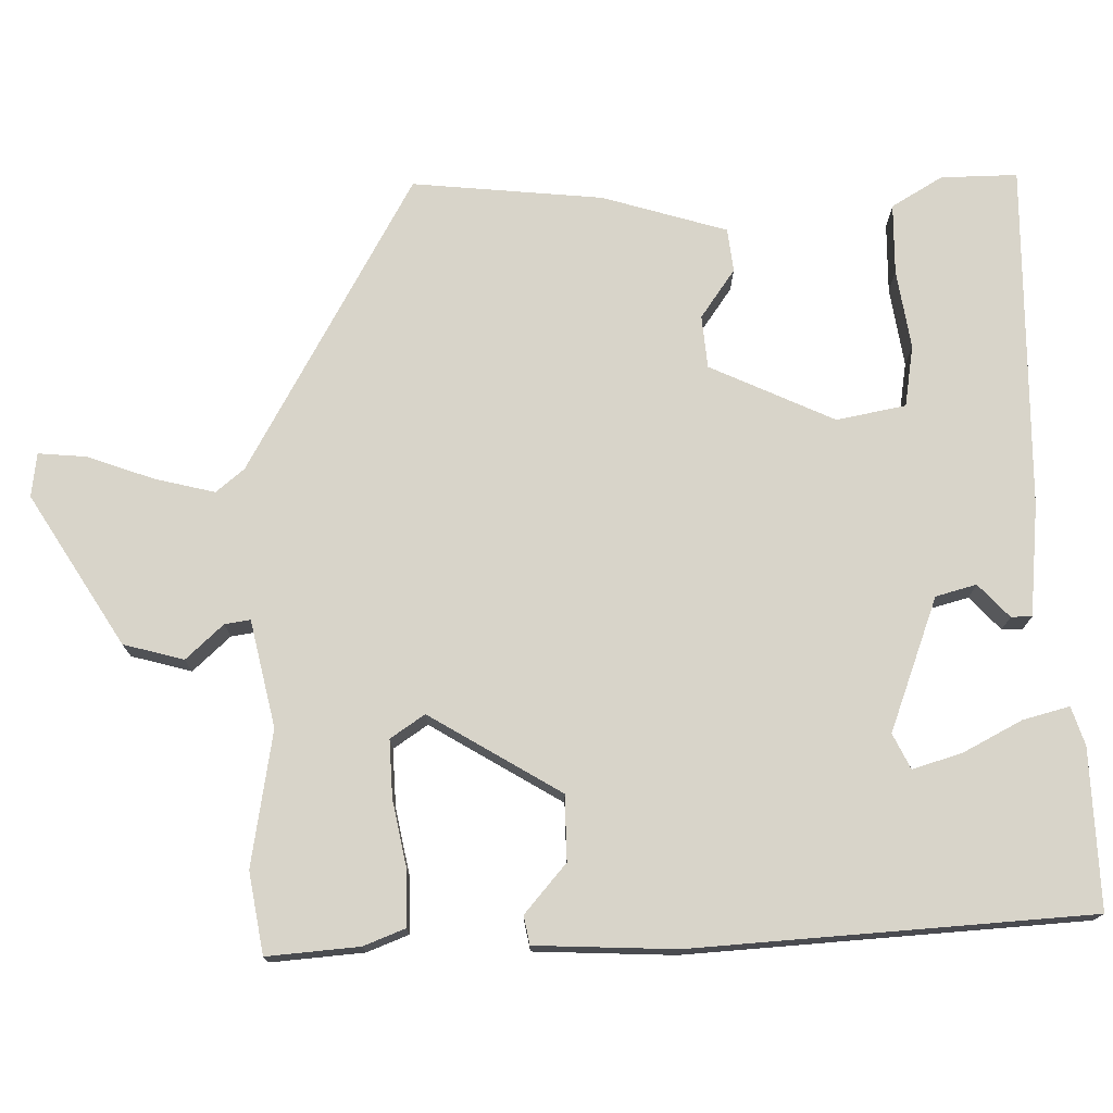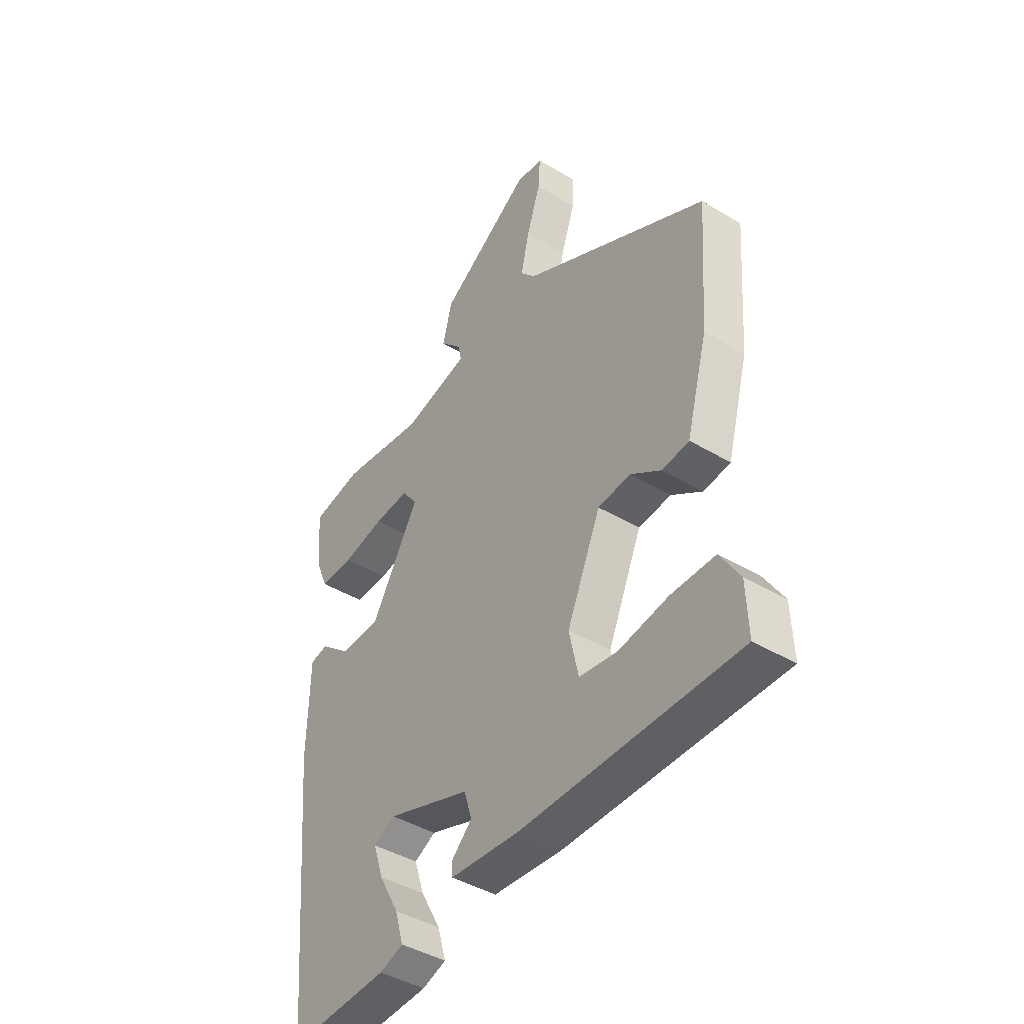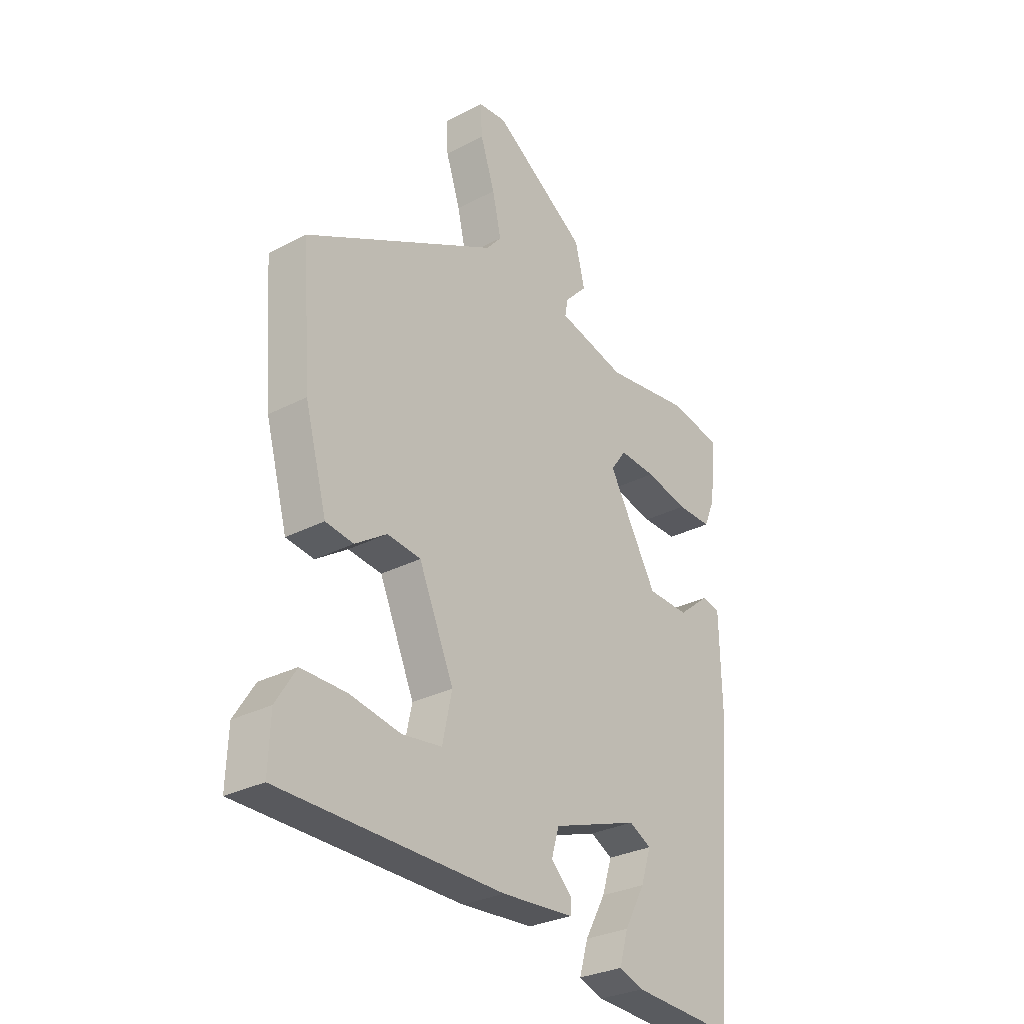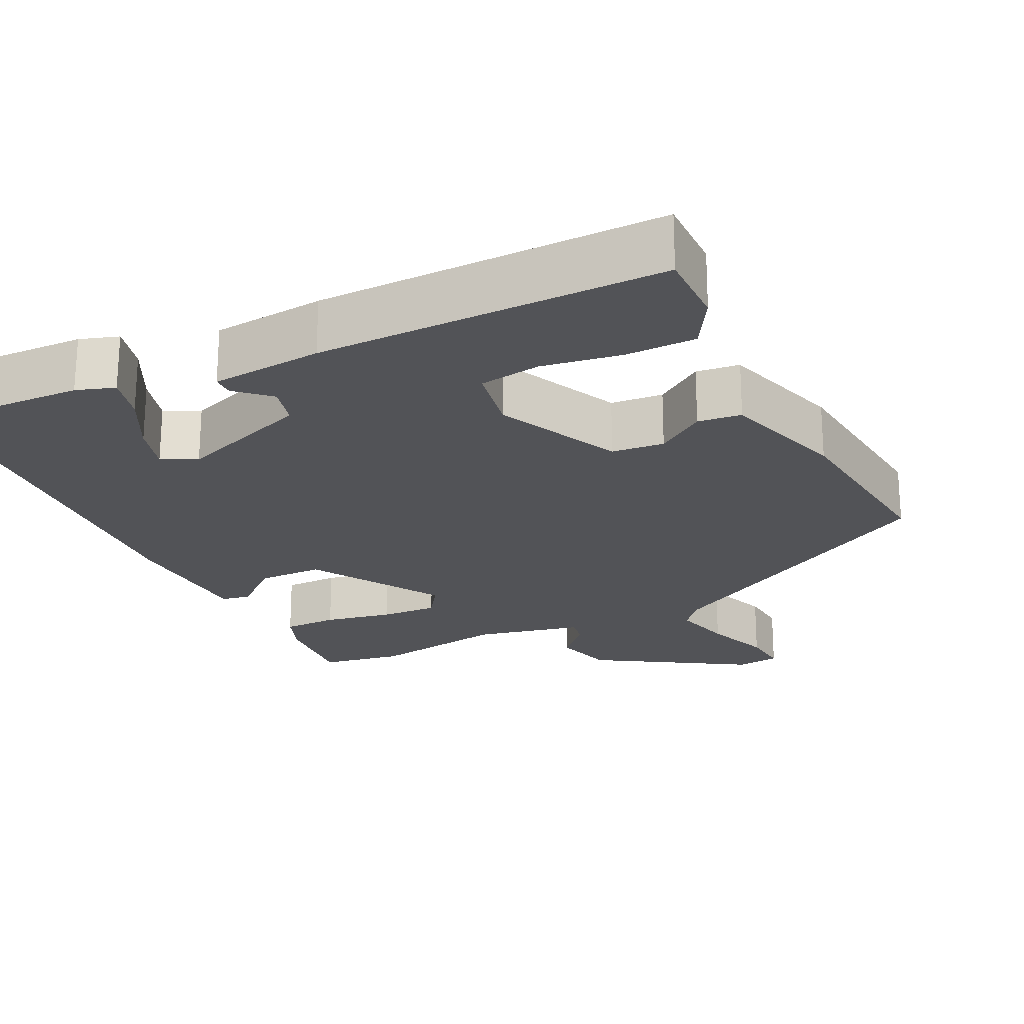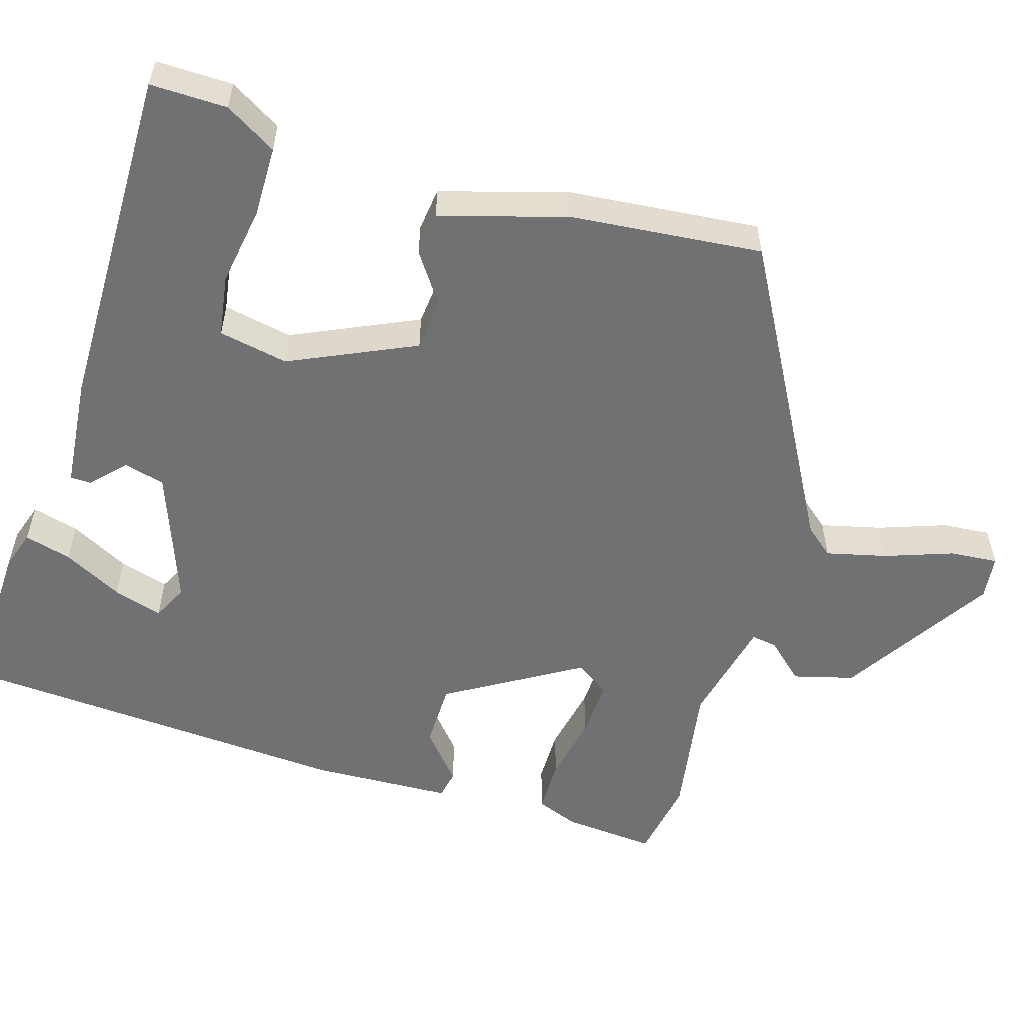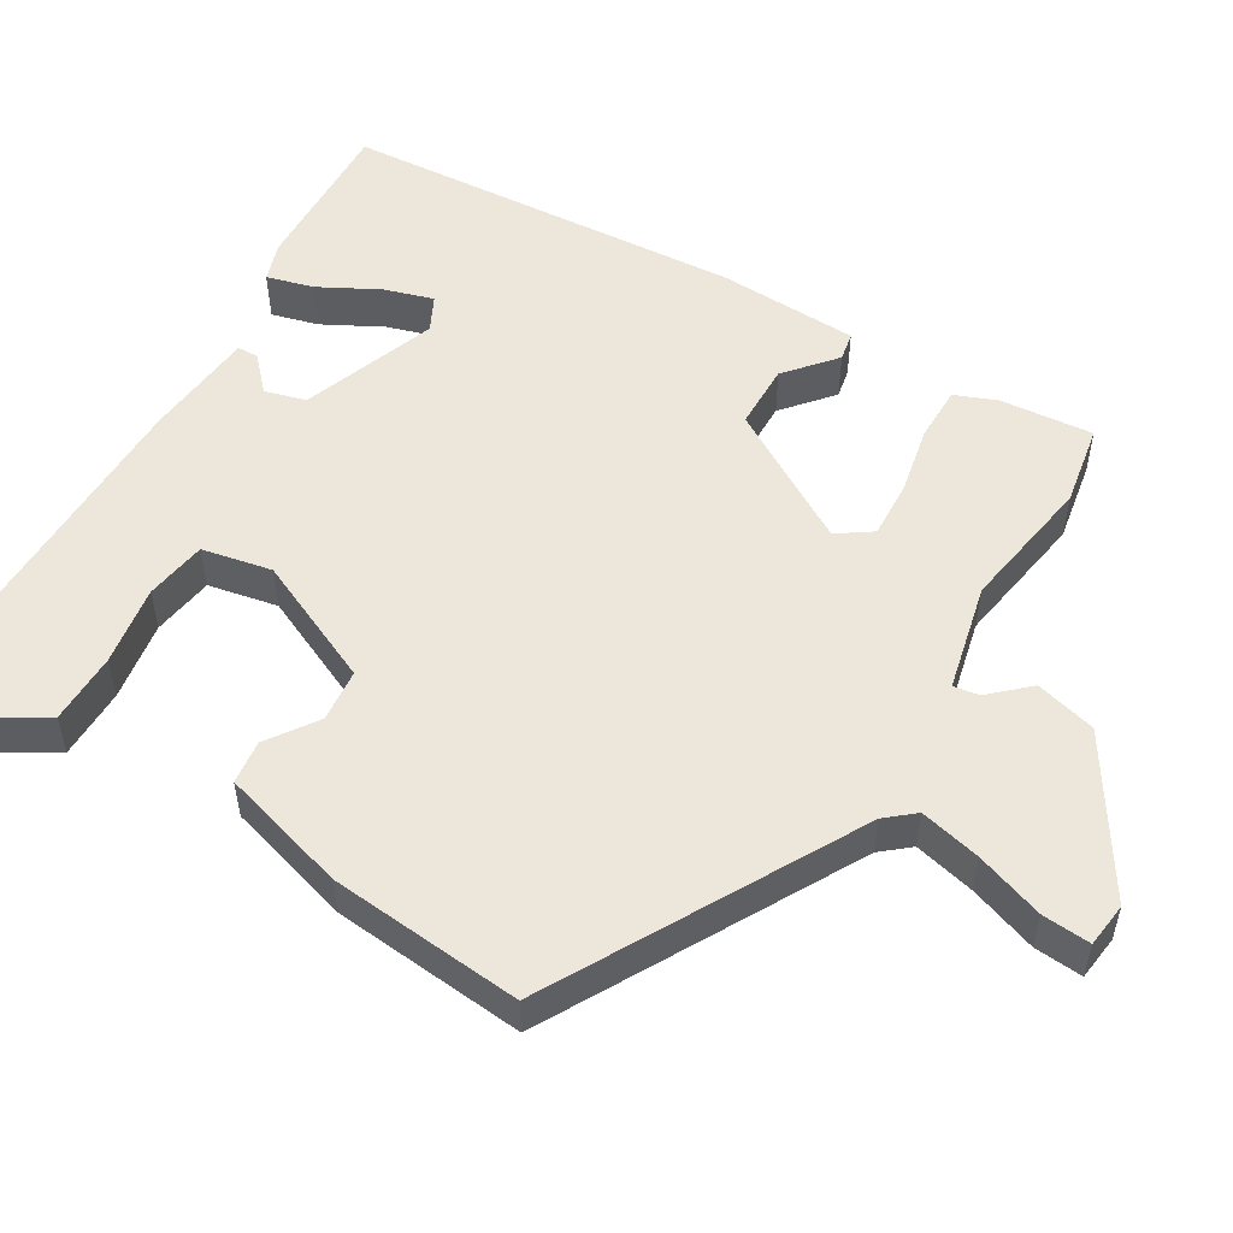
<metadata>
{"format":"obj","ext":"obj","renderer":"f3d","projection":"perspective","resolution":1024,"background":"white","views":[{"elev":75.1,"azim":90.2,"up":"+Y"},{"elev":-42.8,"azim":-125.6,"up":"+Z"},{"elev":-29.7,"azim":-52.5,"up":"+Z"},{"elev":-22.3,"azim":-152.5,"up":"+Y"},{"elev":-55.3,"azim":-105.7,"up":"+Y"},{"elev":52.9,"azim":-58.2,"up":"+Y"}]}
</metadata>
<code>
v 0.494 0.07 -0.56
v 0.281 0.07 -0.548
v 0.23 0.07 -0.53
v 0.248 0.07 -0.468
v 0.291 0.07 -0.39
v 0.312 0.07 -0.325
v 0.266 0.07 -0.301
v 0.086 0.07 -0.363
v 0.07 0.07 -0.417
v 0.113 0.07 -0.459
v 0.112 0.07 -0.487
v -0.038 0.07 -0.498
v -0.501 0.07 -0.493
v -0.497 0.07 -0.391
v -0.455 0.07 -0.324
v -0.361 0.07 -0.325
v -0.255 0.07 -0.344
v -0.173 0.07 -0.333
v -0.153 0.07 -0.241
v -0.226 0.07 -0.073
v -0.296 0.07 -0.065
v -0.362 0.07 -0.109
v -0.42 0.07 -0.101
v -0.466 0.07 0.067
v -0.485 0.07 0.322
v -0.083 0.07 0.535
v -0.051 0.07 0.572
v -0.069 0.07 0.653
v -0.099 0.07 0.743
v -0.103 0.07 0.807
v -0.044 0.07 0.813
v 0.153 0.07 0.684
v 0.173 0.07 0.603
v 0.126 0.07 0.554
v 0.12 0.07 0.52
v 0.262 0.07 0.485
v 0.443 0.07 0.511
v 0.551 0.07 0.49
v 0.538 0.07 0.367
v 0.515 0.07 0.312
v 0.442 0.07 0.313
v 0.352 0.07 0.333
v 0.275 0.07 0.338
v 0.243 0.07 0.293
v 0.345 0.07 0.115
v 0.432 0.07 0.112
v 0.498 0.07 0.166
v 0.536 0.07 0.158
v 0.54 0.07 -0.029
v 0.494 0 -0.56
v 0.281 0 -0.548
v 0.23 0 -0.53
v 0.248 0 -0.468
v 0.291 0 -0.39
v 0.312 0 -0.325
v 0.266 0 -0.301
v 0.086 0 -0.363
v 0.07 0 -0.417
v 0.113 0 -0.459
v 0.112 0 -0.487
v -0.038 0 -0.498
v -0.501 0 -0.493
v -0.497 0 -0.391
v -0.455 0 -0.324
v -0.361 0 -0.325
v -0.255 0 -0.344
v -0.173 0 -0.333
v -0.153 0 -0.241
v -0.226 0 -0.073
v -0.296 0 -0.065
v -0.362 0 -0.109
v -0.42 0 -0.101
v -0.466 0 0.067
v -0.485 0 0.322
v -0.083 0 0.535
v -0.051 0 0.572
v -0.069 0 0.653
v -0.099 0 0.743
v -0.103 0 0.807
v -0.044 0 0.813
v 0.153 0 0.684
v 0.173 0 0.603
v 0.126 0 0.554
v 0.12 0 0.52
v 0.262 0 0.485
v 0.443 0 0.511
v 0.551 0 0.49
v 0.538 0 0.367
v 0.515 0 0.312
v 0.442 0 0.313
v 0.352 0 0.333
v 0.275 0 0.338
v 0.243 0 0.293
v 0.345 0 0.115
v 0.432 0 0.112
v 0.498 0 0.166
v 0.536 0 0.158
v 0.54 0 -0.029
f 49 1 2
f 48 49 2
f 47 48 2
f 46 47 2
f 40 41 42
f 39 40 42
f 38 39 42
f 37 38 42
f 36 37 42
f 35 36 42 43
f 32 33 34
f 31 32 34
f 30 31 34
f 29 30 34
f 28 29 34
f 27 28 34 35
f 35 43 44
f 27 35 44
f 26 27 44
f 24 25 26
f 23 24 26
f 22 23 26
f 21 22 26
f 15 16 17
f 14 15 17
f 13 14 17
f 12 13 17
f 11 12 17
f 10 11 17
f 9 10 17
f 8 9 17 18
f 7 8 18 19
f 2 3 4 5
f 2 5 6
f 46 2 6
f 45 46 6 7
f 26 44 45
f 21 26 45
f 20 21 45
f 7 19 20 45
f 51 50 98
f 51 98 97
f 51 97 96
f 51 96 95
f 91 90 89
f 91 89 88
f 91 88 87
f 91 87 86
f 91 86 85
f 92 91 85 84
f 83 82 81
f 83 81 80
f 83 80 79
f 83 79 78
f 83 78 77
f 84 83 77 76
f 93 92 84
f 93 84 76
f 93 76 75
f 75 74 73
f 75 73 72
f 75 72 71
f 75 71 70
f 66 65 64
f 66 64 63
f 66 63 62
f 66 62 61
f 66 61 60
f 66 60 59
f 66 59 58
f 67 66 58 57
f 68 67 57 56
f 54 53 52 51
f 55 54 51
f 55 51 95
f 56 55 95 94
f 94 93 75
f 94 75 70
f 94 70 69
f 94 69 68 56
f 1 50 51 2
f 2 51 52 3
f 3 52 53 4
f 4 53 54 5
f 5 54 55 6
f 6 55 56 7
f 7 56 57 8
f 8 57 58 9
f 9 58 59 10
f 10 59 60 11
f 11 60 61 12
f 12 61 62 13
f 13 62 63 14
f 14 63 64 15
f 15 64 65 16
f 16 65 66 17
f 17 66 67 18
f 18 67 68 19
f 19 68 69 20
f 20 69 70 21
f 21 70 71 22
f 22 71 72 23
f 23 72 73 24
f 24 73 74 25
f 25 74 75 26
f 26 75 76 27
f 27 76 77 28
f 28 77 78 29
f 29 78 79 30
f 30 79 80 31
f 31 80 81 32
f 32 81 82 33
f 33 82 83 34
f 34 83 84 35
f 35 84 85 36
f 36 85 86 37
f 37 86 87 38
f 38 87 88 39
f 39 88 89 40
f 40 89 90 41
f 41 90 91 42
f 42 91 92 43
f 43 92 93 44
f 44 93 94 45
f 45 94 95 46
f 46 95 96 47
f 47 96 97 48
f 48 97 98 49
f 49 98 50 1

</code>
